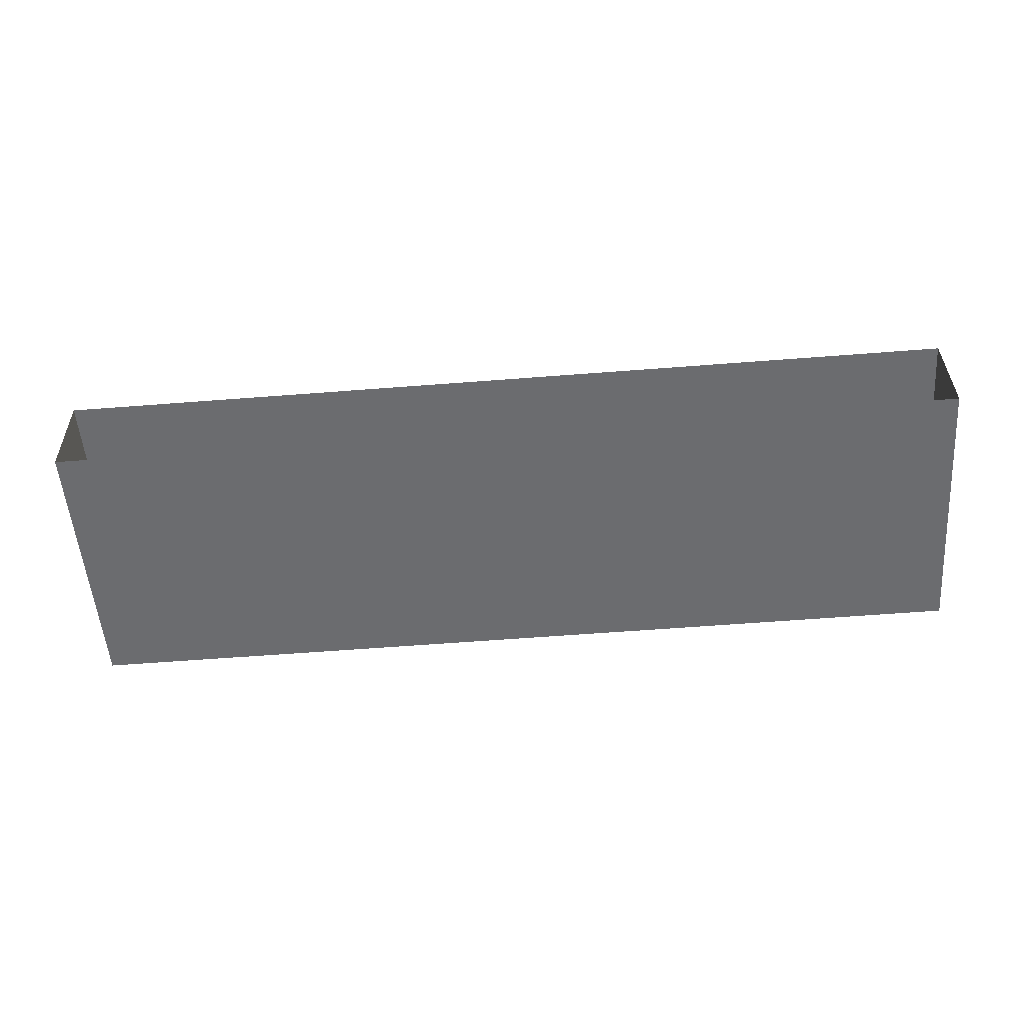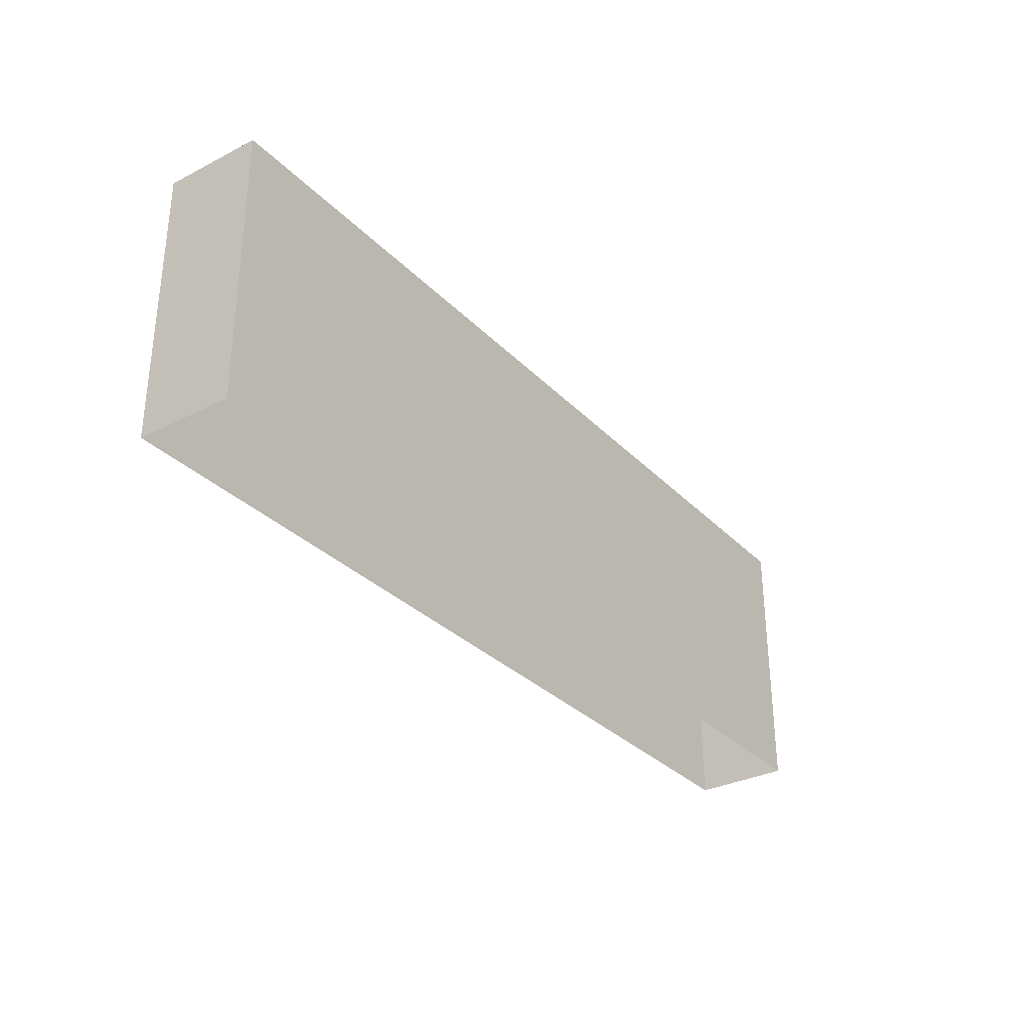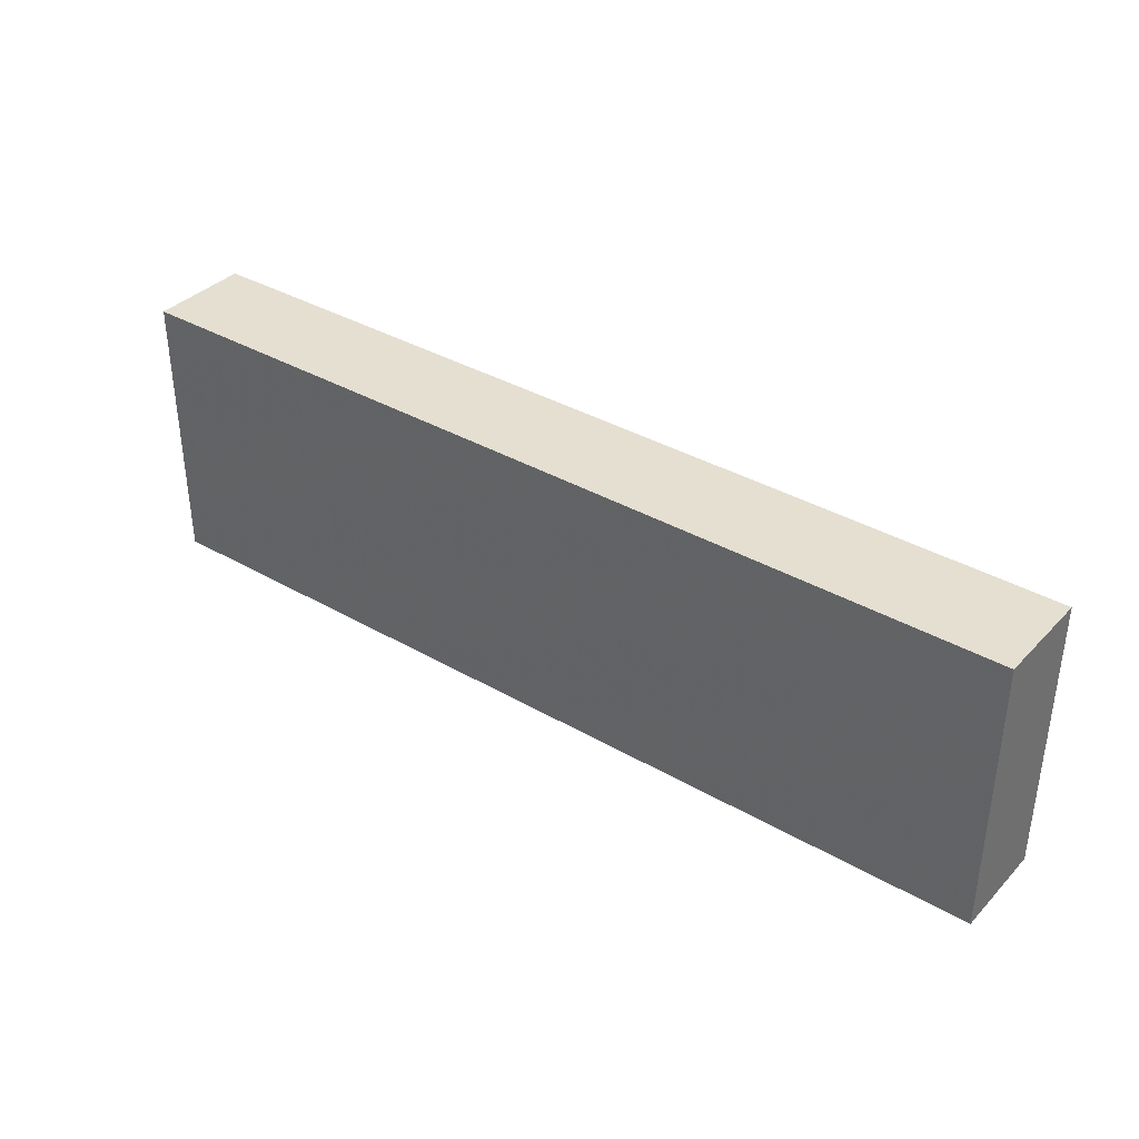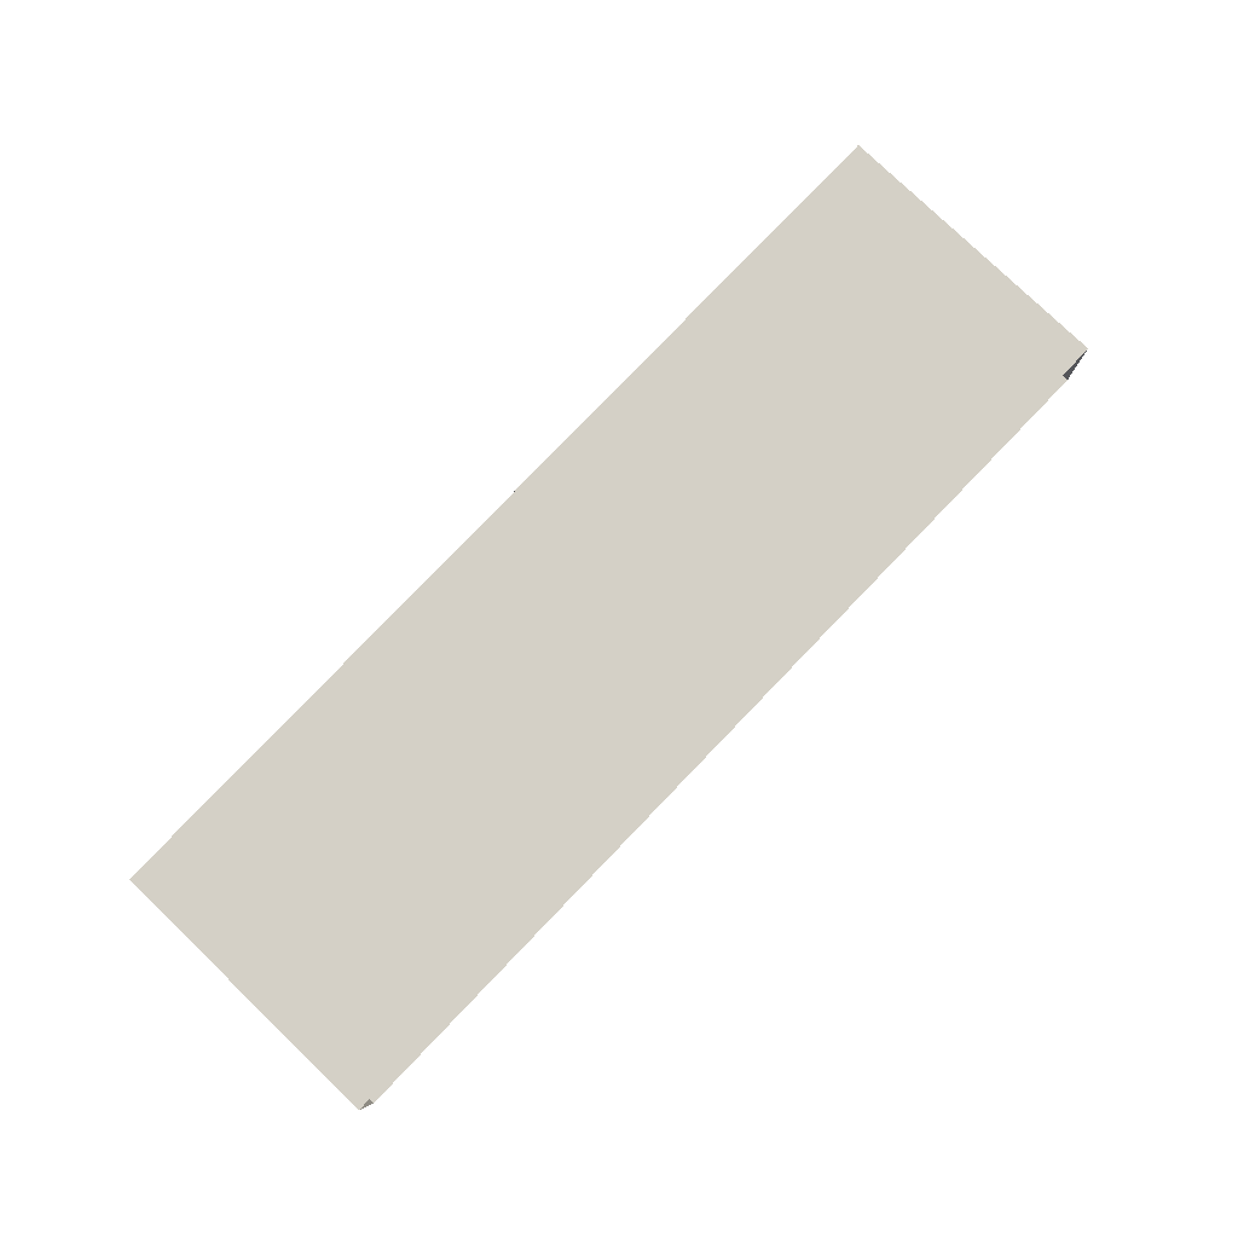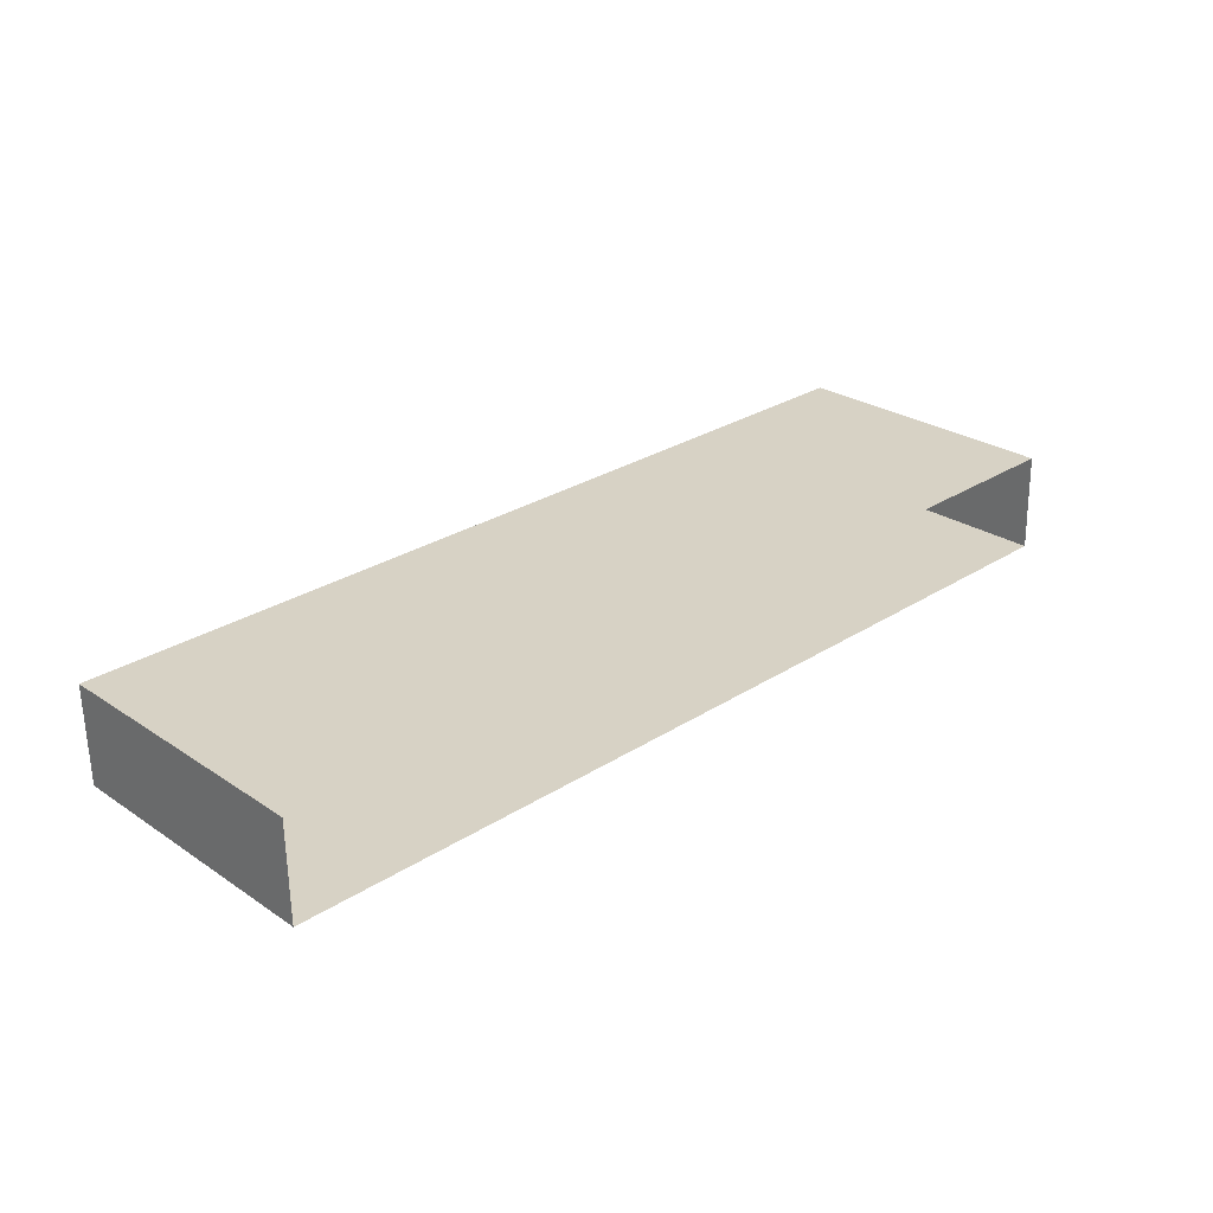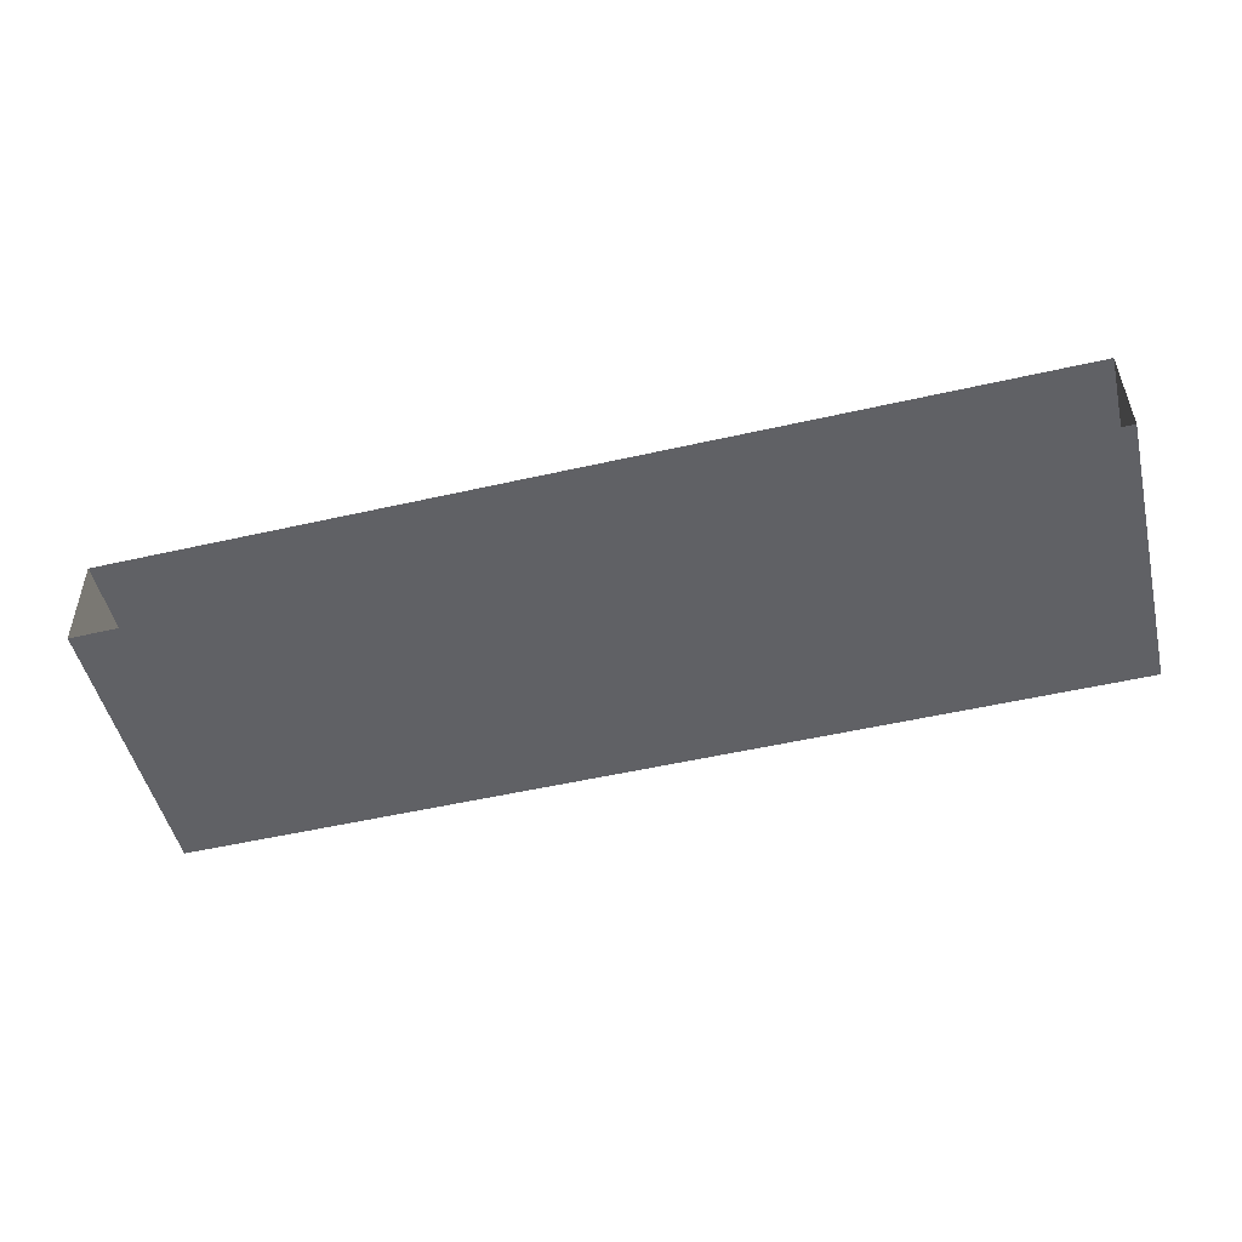
<metadata>
{"format":"obj","ext":"obj","renderer":"f3d","projection":"perspective","resolution":1024,"background":"white","views":[{"elev":-53.5,"azim":-175.7,"up":"+Y"},{"elev":-31.5,"azim":-55.2,"up":"+Z"},{"elev":36.7,"azim":36.0,"up":"+Z"},{"elev":79.4,"azim":133.9,"up":"+Y"},{"elev":26.8,"azim":135.9,"up":"+Y"},{"elev":-49.6,"azim":-166.4,"up":"+Y"}]}
</metadata>
<code>
v -2.253e+05 -1.271e+05 15.59
v -2.253e+05 -1.271e+05 15.59
v -2.253e+05 -1.271e+05 15.59
v -2.253e+05 -1.271e+05 15.59
v -2.253e+05 -1.271e+05 20.85
v -2.253e+05 -1.271e+05 20.85
v -2.253e+05 -1.271e+05 20.85
v -2.253e+05 -1.271e+05 20.85
f 1 2 3
f 1 4 2
f 5 6 7
f 5 8 6
f 5 3 2
f 5 7 3
f 8 2 4
f 8 5 2
f 6 1 3
f 7 6 3
f 6 4 1
f 6 8 4

</code>
